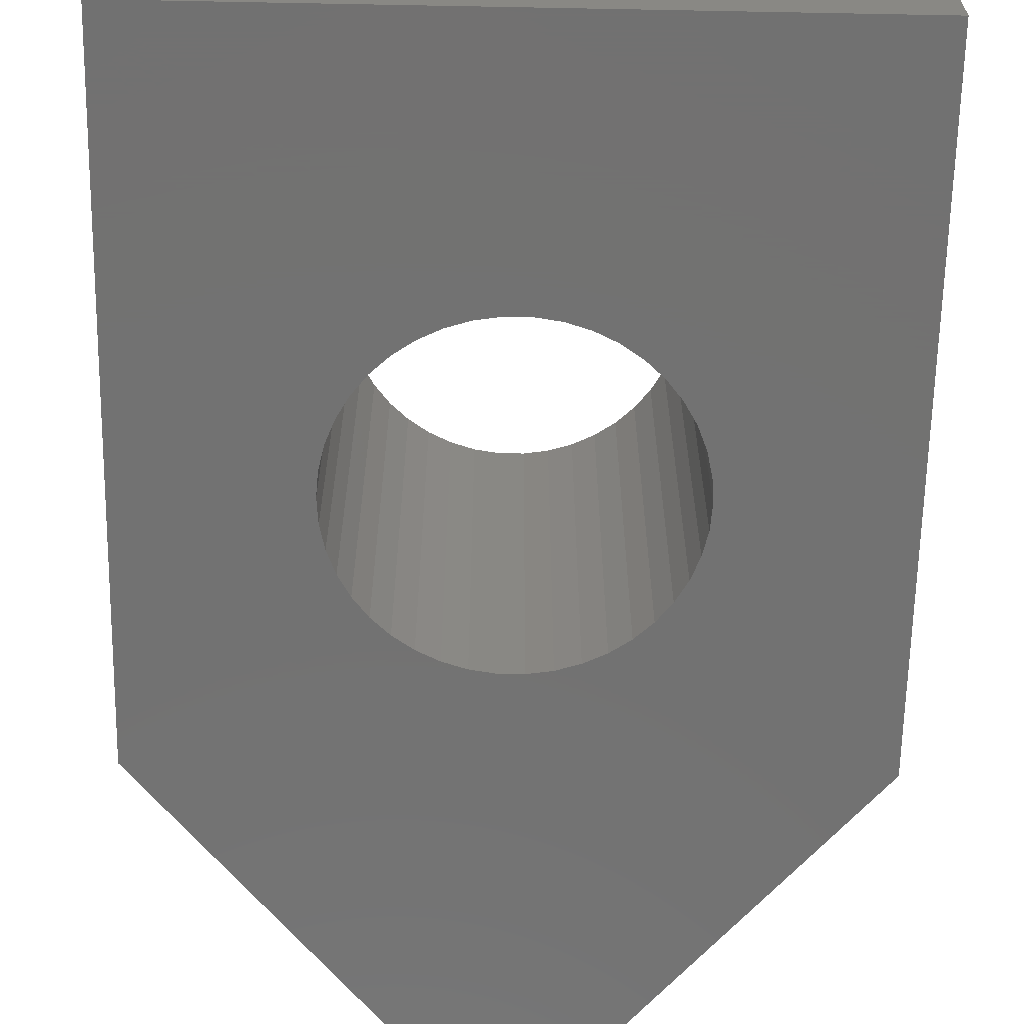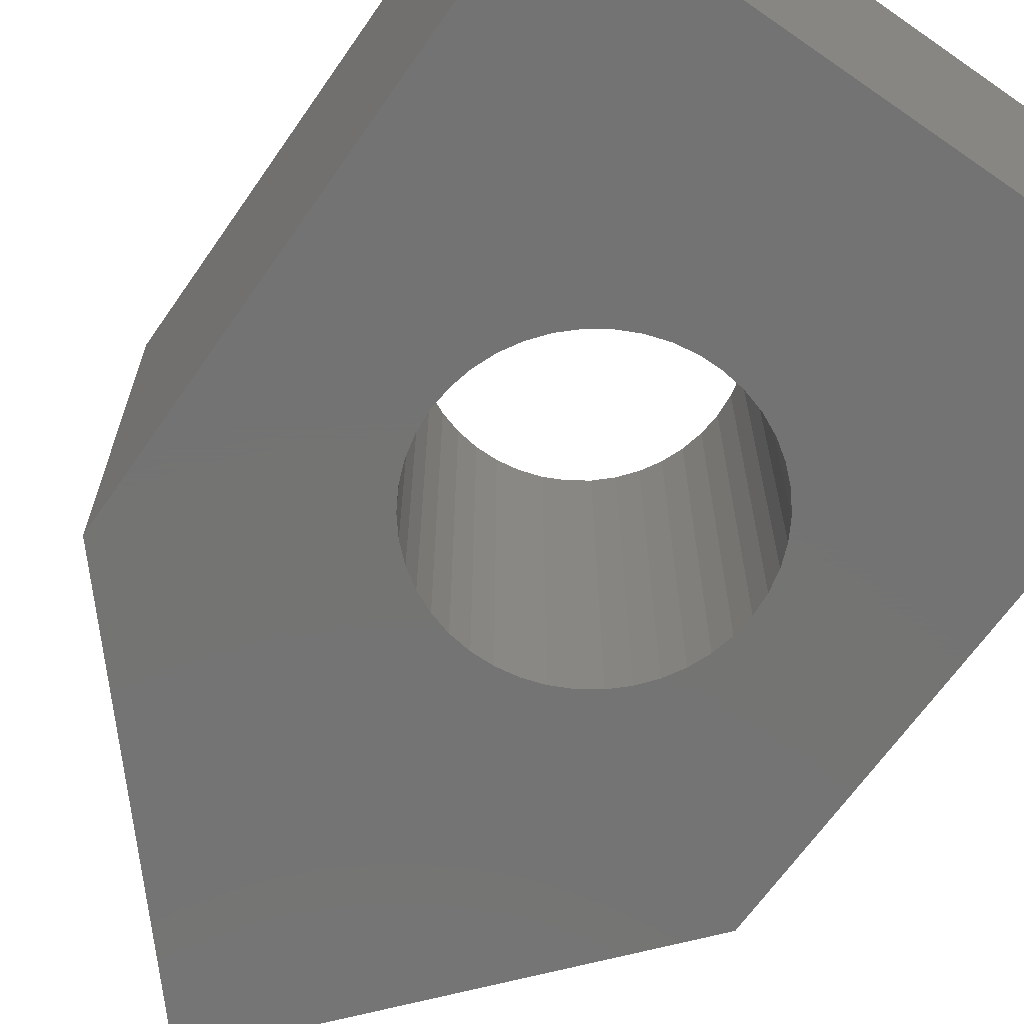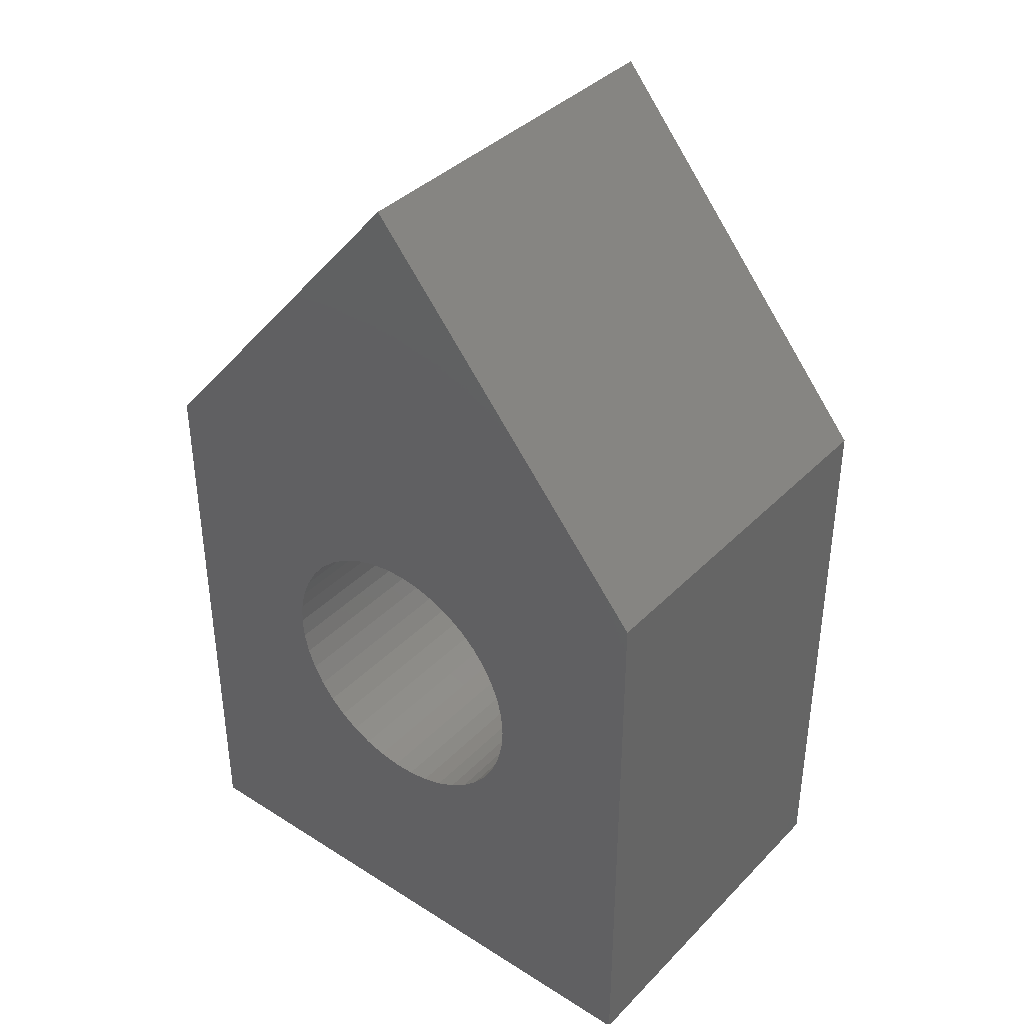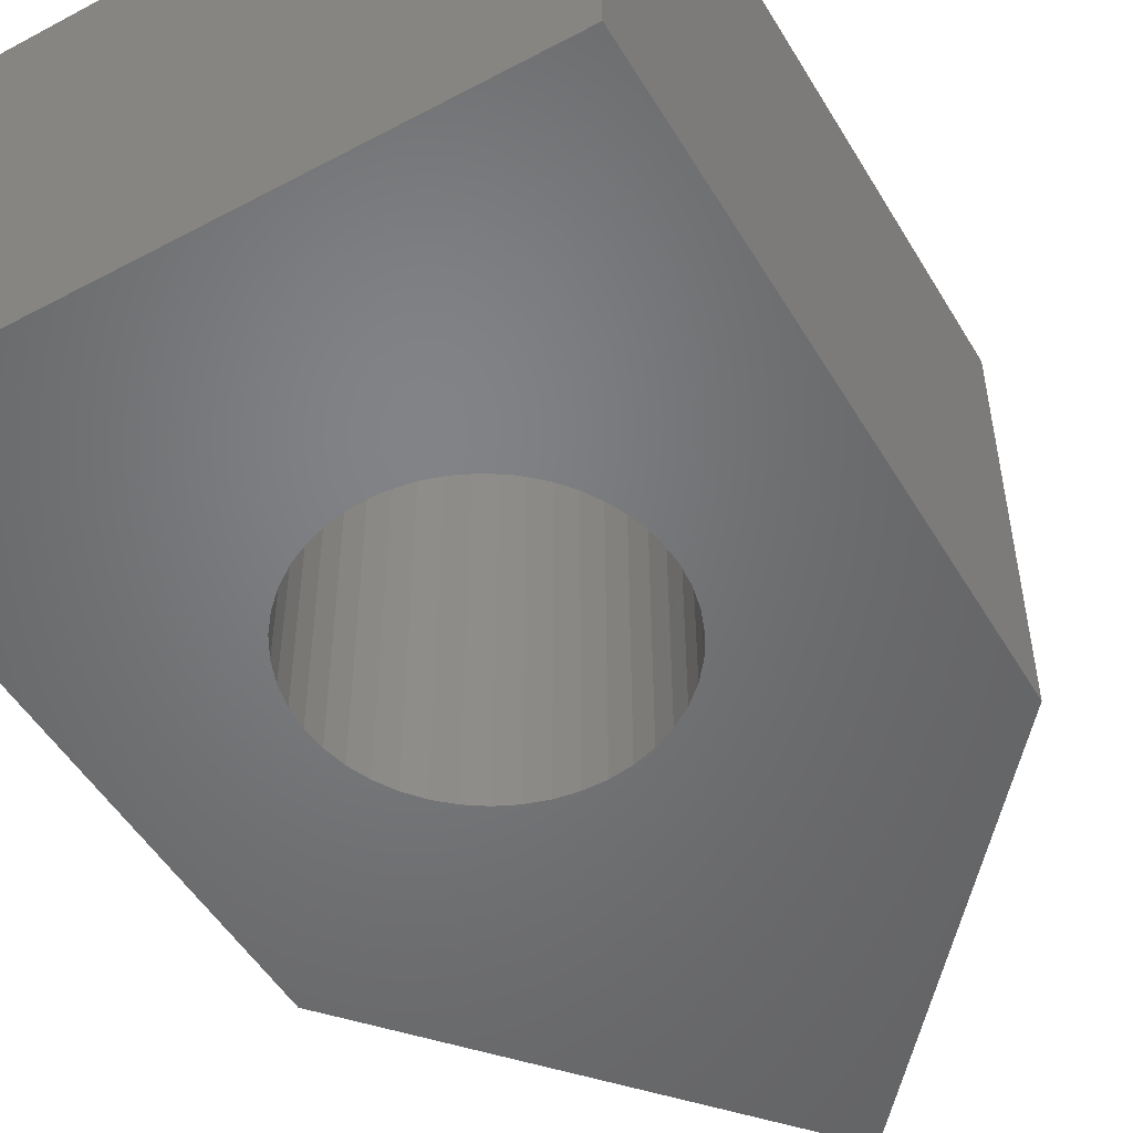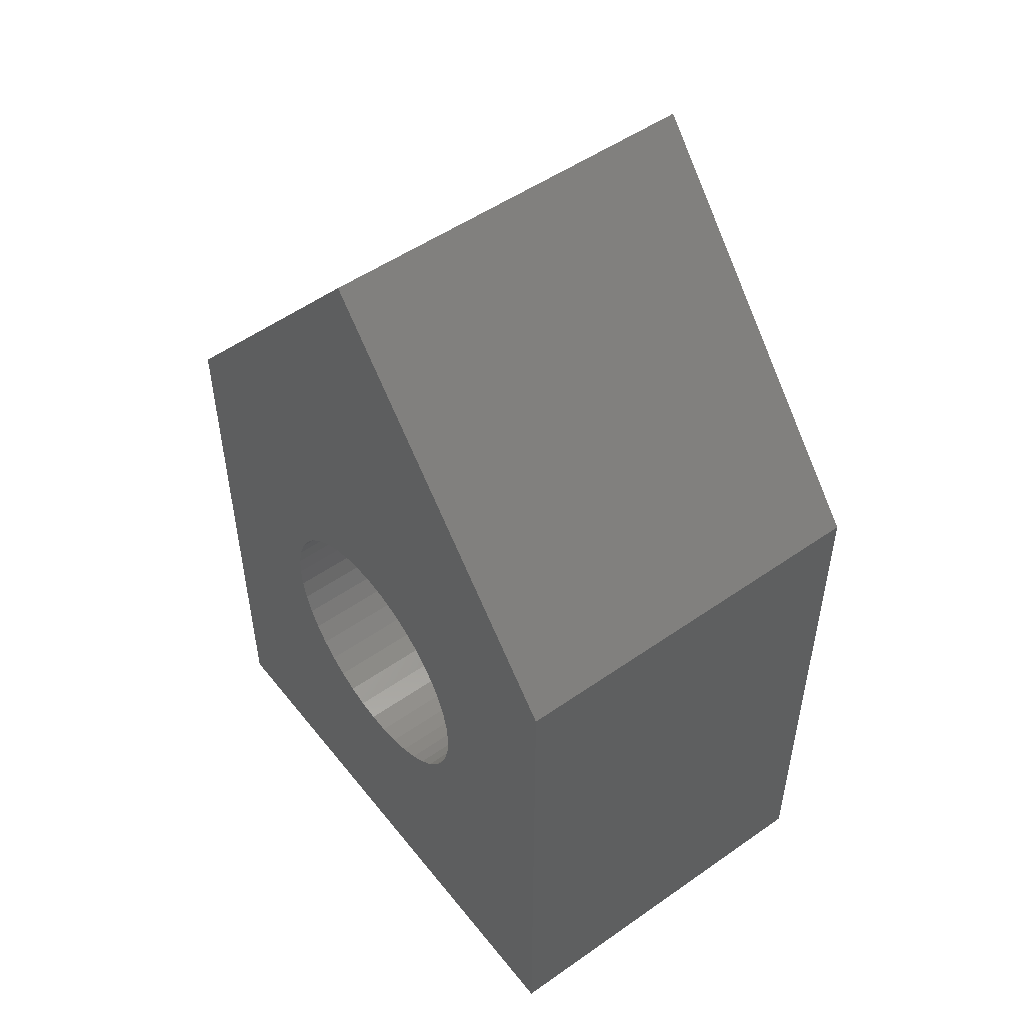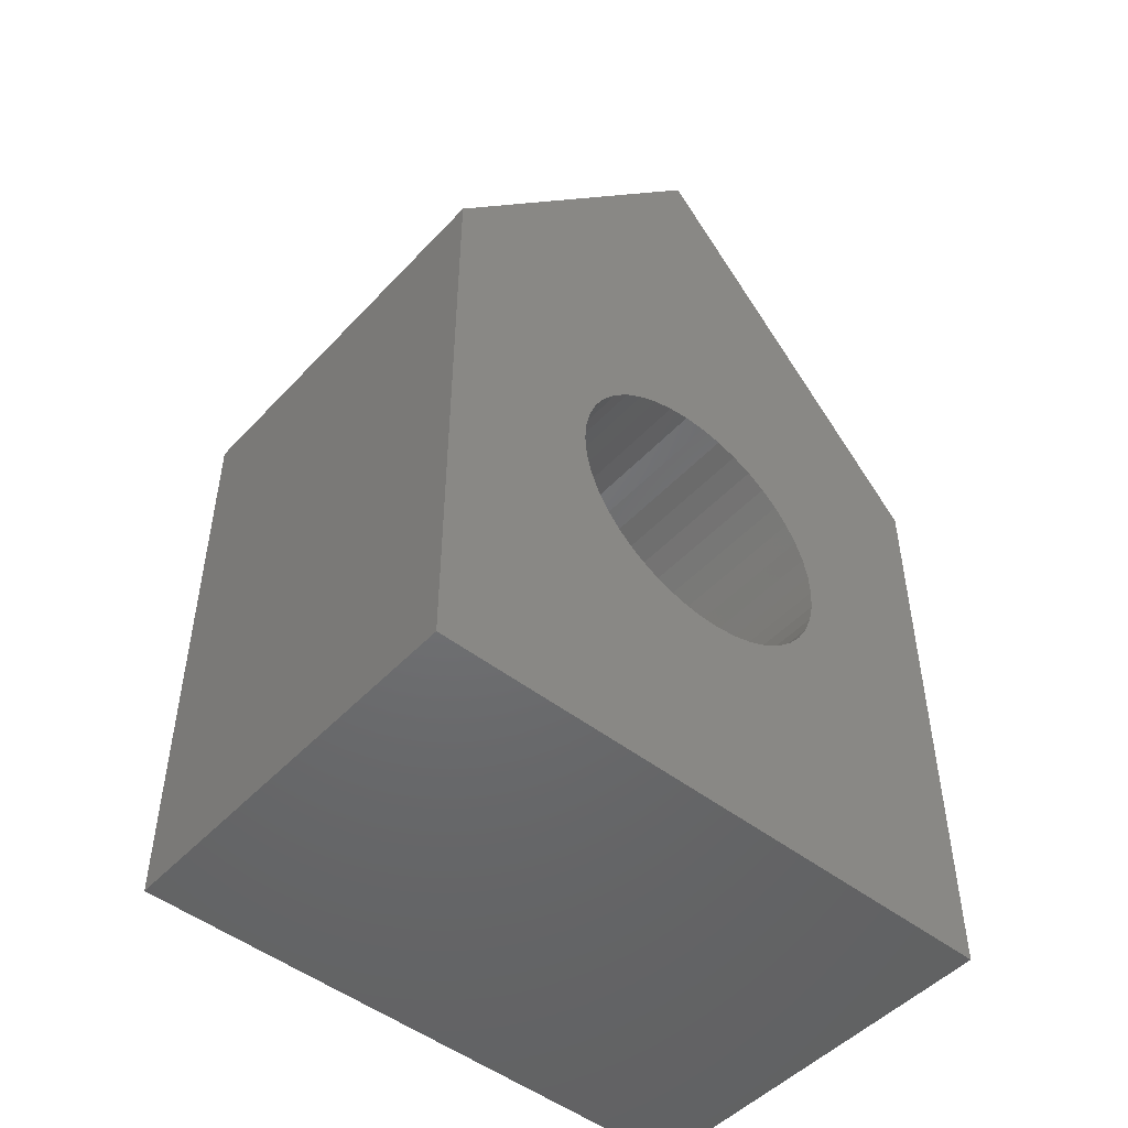
<metadata>
{"format":"stl","ext":"stl","renderer":"f3d","projection":"perspective","resolution":1024,"background":"white","views":[{"elev":-64.0,"azim":178.9,"up":"+Y"},{"elev":-65.9,"azim":145.2,"up":"+Y"},{"elev":38.4,"azim":-141.4,"up":"+Z"},{"elev":-51.0,"azim":-149.9,"up":"+Y"},{"elev":51.4,"azim":-127.2,"up":"+Z"},{"elev":-49.0,"azim":139.2,"up":"+Z"}]}
</metadata>
<code>
# stl→obj: 188 verts, 282 faces
v -0.3667 -0.01587 -0.2122
v -1.086 -0.4762 -0.2122
v -1.086 -0.01587 -0.2122
v -0.3667 -0.4762 -0.2122
v -1.086 -0.4762 0.5074
v -1.086 -0.01587 0.5074
v -0.3667 -0.01587 0.5074
v -0.3667 -0.4762 0.5074
v -1.086 0 -0.2122
v -0.3667 0 -0.2122
v -0.8353 -0.4762 0.09576
v -0.8544 -0.4762 0.1135
v -0.8707 -0.4762 0.1339
v -0.8138 -0.4762 0.08106
v -0.8838 -0.4762 0.1565
v -0.7902 -0.4762 0.06974
v -0.8933 -0.4762 0.1808
v -0.7653 -0.4762 0.06205
v -0.8991 -0.4762 0.2063
v -0.7395 -0.4762 0.05816
v -0.8991 -0.4762 0.2583
v -0.8933 -0.4762 0.2837
v -0.9011 -0.4762 0.2323
v -0.7134 -0.4762 0.05816
v -0.6876 -0.4762 0.06205
v -0.6627 -0.4762 0.06974
v -0.8838 -0.4762 0.308
v -0.6392 -0.4762 0.08106
v -0.8707 -0.4762 0.3306
v -0.6176 -0.4762 0.09576
v -0.8544 -0.4762 0.351
v -0.5985 -0.4762 0.1135
v -0.8353 -0.4762 0.3688
v -0.5822 -0.4762 0.1339
v -0.8138 -0.4762 0.3835
v -0.5691 -0.4762 0.1565
v -0.7902 -0.4762 0.3948
v -0.5596 -0.4762 0.1808
v -0.7653 -0.4762 0.4025
v -0.5538 -0.4762 0.2063
v -0.5538 -0.4762 0.2583
v -0.5519 -0.4762 0.2323
v -0.5596 -0.4762 0.2837
v -0.5691 -0.4762 0.308
v -0.5822 -0.4762 0.3306
v -0.5985 -0.4762 0.351
v -0.6176 -0.4762 0.3688
v -0.6392 -0.4762 0.3835
v -0.6627 -0.4762 0.3948
v -0.6876 -0.4762 0.4025
v -0.7265 -0.4762 0.9307
v -0.7134 -0.4762 0.4064
v -0.7395 -0.4762 0.4064
v -0.7265 -0.01587 0.9307
v -1.086 0 0.5074
v -0.3667 0 0.5074
v -0.8353 1.041e-17 0.09576
v -1.086 1.041e-17 -0.2122
v -0.8544 1.041e-17 0.1135
v -0.8707 1.041e-17 0.1339
v -0.8138 1.041e-17 0.08106
v -0.8838 1.041e-17 0.1565
v -0.7902 1.041e-17 0.06974
v -0.8933 1.041e-17 0.1808
v -0.7653 1.041e-17 0.06205
v -0.8991 1.041e-17 0.2063
v -0.7395 1.041e-17 0.05816
v -1.086 1.041e-17 0.5074
v -0.8933 1.041e-17 0.2837
v -0.8991 1.041e-17 0.2583
v -0.9011 1.041e-17 0.2323
v -0.3667 1.041e-17 -0.2122
v -0.7134 1.041e-17 0.05816
v -0.6876 1.041e-17 0.06205
v -0.6627 1.041e-17 0.06974
v -0.8838 1.041e-17 0.308
v -0.6392 1.041e-17 0.08106
v -0.8707 1.041e-17 0.3306
v -0.6176 1.041e-17 0.09576
v -0.8544 1.041e-17 0.351
v -0.5985 1.041e-17 0.1135
v -0.8353 1.041e-17 0.3688
v -0.5822 1.041e-17 0.1339
v -0.8138 1.041e-17 0.3835
v -0.5691 1.041e-17 0.1565
v -0.7902 1.041e-17 0.3948
v -0.5596 1.041e-17 0.1808
v -0.7653 1.041e-17 0.4025
v -0.5538 1.041e-17 0.2063
v -0.3667 1.041e-17 0.5074
v -0.5519 1.041e-17 0.2323
v -0.5538 1.041e-17 0.2583
v -0.5596 1.041e-17 0.2837
v -0.5691 1.041e-17 0.308
v -0.5822 1.041e-17 0.3306
v -0.5985 1.041e-17 0.351
v -0.6176 1.041e-17 0.3688
v -0.6392 1.041e-17 0.3835
v -0.6627 1.041e-17 0.3948
v -0.6876 1.041e-17 0.4025
v -0.7265 1.041e-17 0.9307
v -0.7134 1.041e-17 0.4064
v -0.7395 1.041e-17 0.4064
v -0.5538 -0.01587 0.2583
v -0.5519 -0.01587 0.2323
v -0.5596 -0.01587 0.2837
v -0.5691 -0.01587 0.308
v -0.5822 -0.01587 0.3306
v -0.5985 -0.01587 0.351
v -0.6176 -0.01587 0.3688
v -0.6392 -0.01587 0.3835
v -0.6627 -0.01587 0.3948
v -0.6876 -0.01587 0.4025
v -0.7134 -0.01587 0.4064
v -0.7395 -0.01587 0.4064
v -0.7653 -0.01587 0.4025
v -0.7902 -0.01587 0.3948
v -0.8138 -0.01587 0.3835
v -0.8353 -0.01587 0.3688
v -0.8544 -0.01587 0.351
v -0.8707 -0.01587 0.3306
v -0.8838 -0.01587 0.308
v -0.8933 -0.01587 0.2837
v -0.8991 -0.01587 0.2583
v -0.9011 -0.01587 0.2323
v -0.8991 -0.01587 0.2063
v -0.8933 -0.01587 0.1808
v -0.8838 -0.01587 0.1565
v -0.8707 -0.01587 0.1339
v -0.8544 -0.01587 0.1135
v -0.8353 -0.01587 0.09576
v -0.8138 -0.01587 0.08106
v -0.7902 -0.01587 0.06974
v -0.7653 -0.01587 0.06205
v -0.7395 -0.01587 0.05816
v -0.7134 -0.01587 0.05816
v -0.6876 -0.01587 0.06205
v -0.6627 -0.01587 0.06974
v -0.6392 -0.01587 0.08106
v -0.6176 -0.01587 0.09576
v -0.5985 -0.01587 0.1135
v -0.5822 -0.01587 0.1339
v -0.5691 -0.01587 0.1565
v -0.5596 -0.01587 0.1808
v -0.5538 -0.01587 0.2063
v -0.7265 0 0.9307
v -0.5519 0 0.2323
v -0.5538 0 0.2583
v -0.5596 0 0.2837
v -0.5691 0 0.308
v -0.5822 0 0.3306
v -0.5985 0 0.351
v -0.6176 0 0.3688
v -0.6392 0 0.3835
v -0.6627 0 0.3948
v -0.6876 0 0.4025
v -0.7134 0 0.4064
v -0.7395 0 0.4064
v -0.7653 0 0.4025
v -0.7902 0 0.3948
v -0.8138 0 0.3835
v -0.8353 0 0.3688
v -0.8544 0 0.351
v -0.8707 0 0.3306
v -0.8838 0 0.308
v -0.8933 0 0.2837
v -0.8991 0 0.2583
v -0.9011 0 0.2323
v -0.8991 0 0.2063
v -0.8933 0 0.1808
v -0.8838 0 0.1565
v -0.8707 0 0.1339
v -0.8544 0 0.1135
v -0.8353 0 0.09576
v -0.8138 0 0.08106
v -0.7902 0 0.06974
v -0.7653 0 0.06205
v -0.7395 0 0.05816
v -0.7134 0 0.05816
v -0.6876 0 0.06205
v -0.6627 0 0.06974
v -0.6392 0 0.08106
v -0.6176 0 0.09576
v -0.5985 0 0.1135
v -0.5822 0 0.1339
v -0.5691 0 0.1565
v -0.5596 0 0.1808
v -0.5538 0 0.2063
f 1 2 3
f 1 4 2
f 3 5 6
f 3 2 5
f 7 4 1
f 7 8 4
f 1 3 9
f 1 9 10
f 11 12 2
f 13 2 12
f 14 11 2
f 15 2 13
f 16 14 2
f 17 2 15
f 18 16 2
f 19 2 17
f 20 18 2
f 5 21 22
f 5 23 21
f 5 19 23
f 5 2 19
f 4 24 20
f 4 25 24
f 4 26 25
f 4 20 2
f 27 5 22
f 28 26 4
f 29 5 27
f 30 28 4
f 31 5 29
f 32 30 4
f 33 5 31
f 34 32 4
f 35 5 33
f 36 34 4
f 37 5 35
f 38 36 4
f 39 5 37
f 40 38 4
f 8 41 42
f 8 43 41
f 8 44 43
f 8 45 44
f 8 46 45
f 8 47 46
f 8 48 47
f 8 49 48
f 8 50 49
f 8 40 4
f 8 42 40
f 51 5 39
f 51 52 50
f 51 53 52
f 51 39 53
f 51 50 8
f 6 51 54
f 6 5 51
f 3 6 55
f 3 55 9
f 54 8 7
f 54 51 8
f 7 1 10
f 7 10 56
f 57 58 59
f 60 59 58
f 61 58 57
f 62 60 58
f 63 58 61
f 64 62 58
f 65 58 63
f 66 64 58
f 67 58 65
f 68 69 70
f 68 70 71
f 68 71 66
f 68 66 58
f 72 67 73
f 72 73 74
f 72 74 75
f 72 58 67
f 76 69 68
f 77 72 75
f 78 76 68
f 79 72 77
f 80 78 68
f 81 72 79
f 82 80 68
f 83 72 81
f 84 82 68
f 85 72 83
f 86 84 68
f 87 72 85
f 88 86 68
f 89 72 87
f 90 91 92
f 90 92 93
f 90 93 94
f 90 94 95
f 90 95 96
f 90 96 97
f 90 97 98
f 90 98 99
f 90 99 100
f 90 72 89
f 90 89 91
f 101 88 68
f 101 100 102
f 101 102 103
f 101 103 88
f 101 90 100
f 104 105 42
f 104 42 41
f 106 41 43
f 106 104 41
f 107 106 43
f 107 43 44
f 108 107 44
f 108 44 45
f 109 45 46
f 109 108 45
f 110 109 46
f 110 46 47
f 111 47 48
f 111 48 49
f 111 110 47
f 112 111 49
f 113 49 50
f 113 112 49
f 114 50 52
f 114 113 50
f 115 52 53
f 115 114 52
f 116 53 39
f 116 39 37
f 116 115 53
f 117 116 37
f 118 37 35
f 118 117 37
f 119 35 33
f 119 118 35
f 120 33 31
f 120 119 33
f 121 31 29
f 121 120 31
f 122 29 27
f 122 121 29
f 123 27 22
f 123 22 21
f 123 122 27
f 124 123 21
f 125 21 23
f 125 23 19
f 125 124 21
f 126 125 19
f 127 19 17
f 127 126 19
f 128 17 15
f 128 127 17
f 129 15 13
f 129 13 12
f 129 128 15
f 130 129 12
f 131 12 11
f 131 130 12
f 132 11 14
f 132 131 11
f 133 132 14
f 133 14 16
f 133 16 18
f 134 133 18
f 134 18 20
f 135 134 20
f 136 135 20
f 136 20 24
f 136 24 25
f 137 136 25
f 138 137 25
f 138 25 26
f 139 138 26
f 139 26 28
f 140 139 28
f 140 28 30
f 141 30 32
f 141 140 30
f 142 141 32
f 142 32 34
f 143 34 36
f 143 142 34
f 144 36 38
f 144 143 36
f 145 38 40
f 145 144 38
f 105 40 42
f 105 145 40
f 6 54 146
f 6 146 55
f 54 7 56
f 54 56 146
f 104 147 105
f 104 148 147
f 106 149 148
f 106 148 104
f 107 149 106
f 107 150 149
f 108 150 107
f 108 151 150
f 109 152 151
f 109 151 108
f 110 152 109
f 110 153 152
f 111 154 153
f 111 153 110
f 112 155 154
f 112 154 111
f 113 156 155
f 113 155 112
f 114 157 156
f 114 156 113
f 115 158 157
f 115 157 114
f 116 159 158
f 116 158 115
f 117 160 159
f 117 159 116
f 118 161 160
f 118 160 117
f 119 162 161
f 119 161 118
f 120 163 162
f 120 162 119
f 121 164 163
f 121 163 120
f 122 165 164
f 122 164 121
f 123 166 165
f 123 165 122
f 124 167 166
f 124 166 123
f 125 168 167
f 125 167 124
f 126 169 168
f 126 168 125
f 127 170 169
f 127 169 126
f 128 171 170
f 128 170 127
f 129 172 171
f 129 171 128
f 130 173 172
f 130 172 129
f 131 174 173
f 131 173 130
f 132 175 174
f 132 174 131
f 133 175 132
f 133 176 175
f 134 176 133
f 134 177 176
f 135 177 134
f 135 178 177
f 136 178 135
f 136 179 178
f 137 179 136
f 137 180 179
f 138 180 137
f 138 181 180
f 139 181 138
f 139 182 181
f 140 182 139
f 140 183 182
f 141 184 183
f 141 183 140
f 142 184 141
f 142 185 184
f 143 186 185
f 143 185 142
f 144 187 186
f 144 186 143
f 145 188 187
f 145 187 144
f 105 147 188
f 105 188 145

</code>
